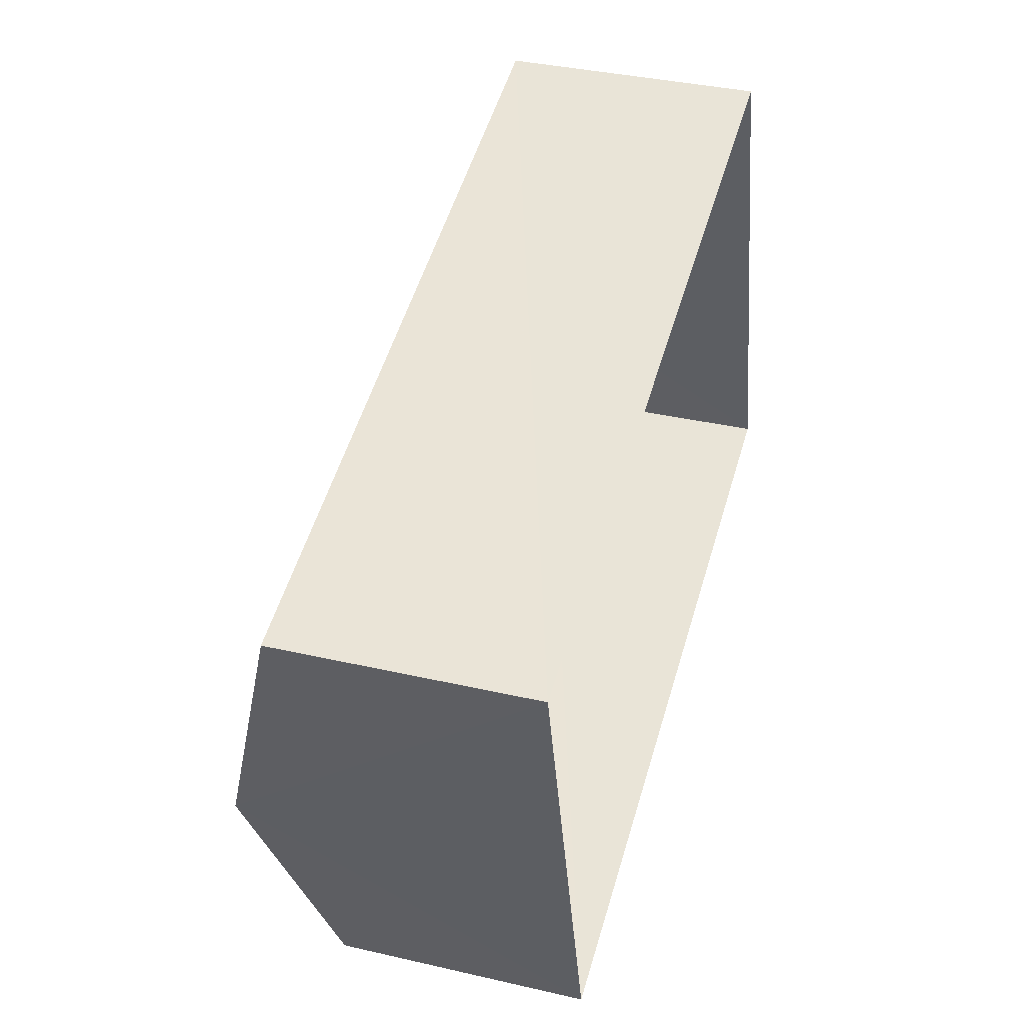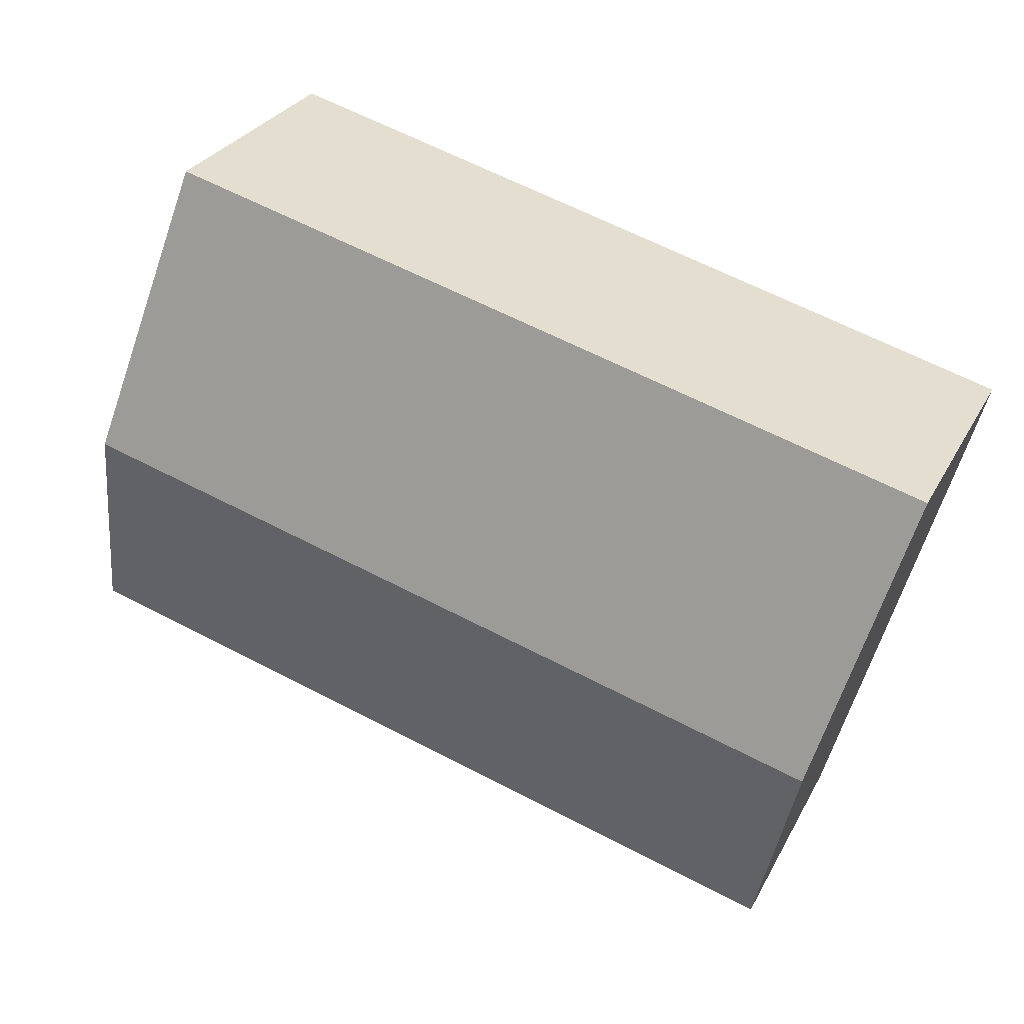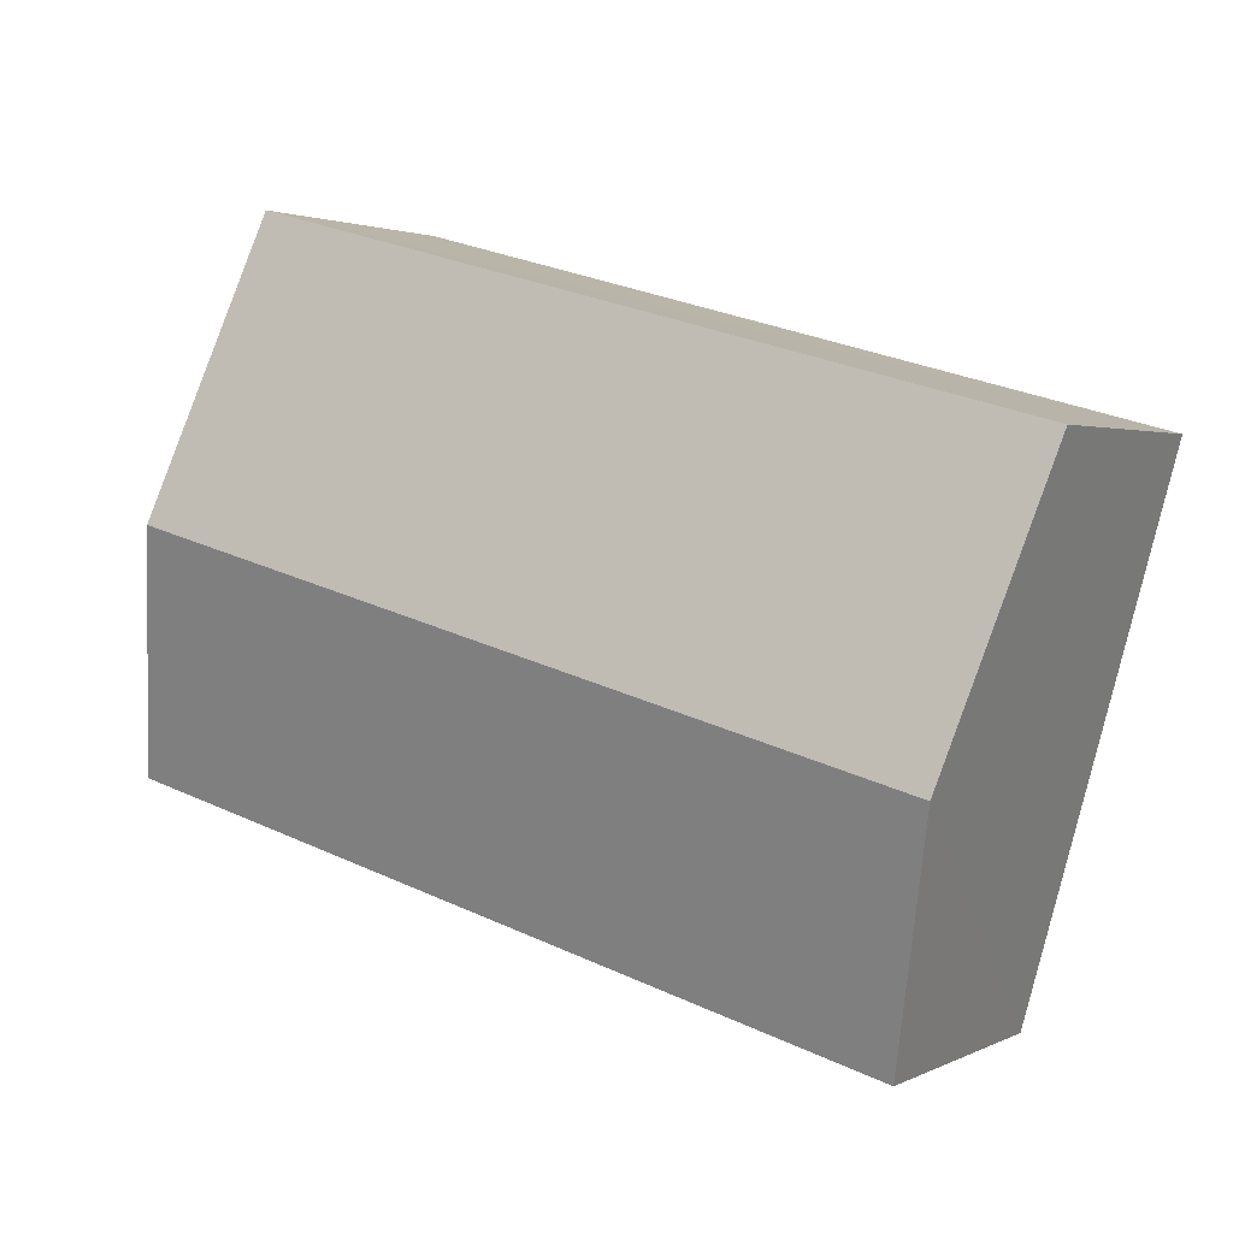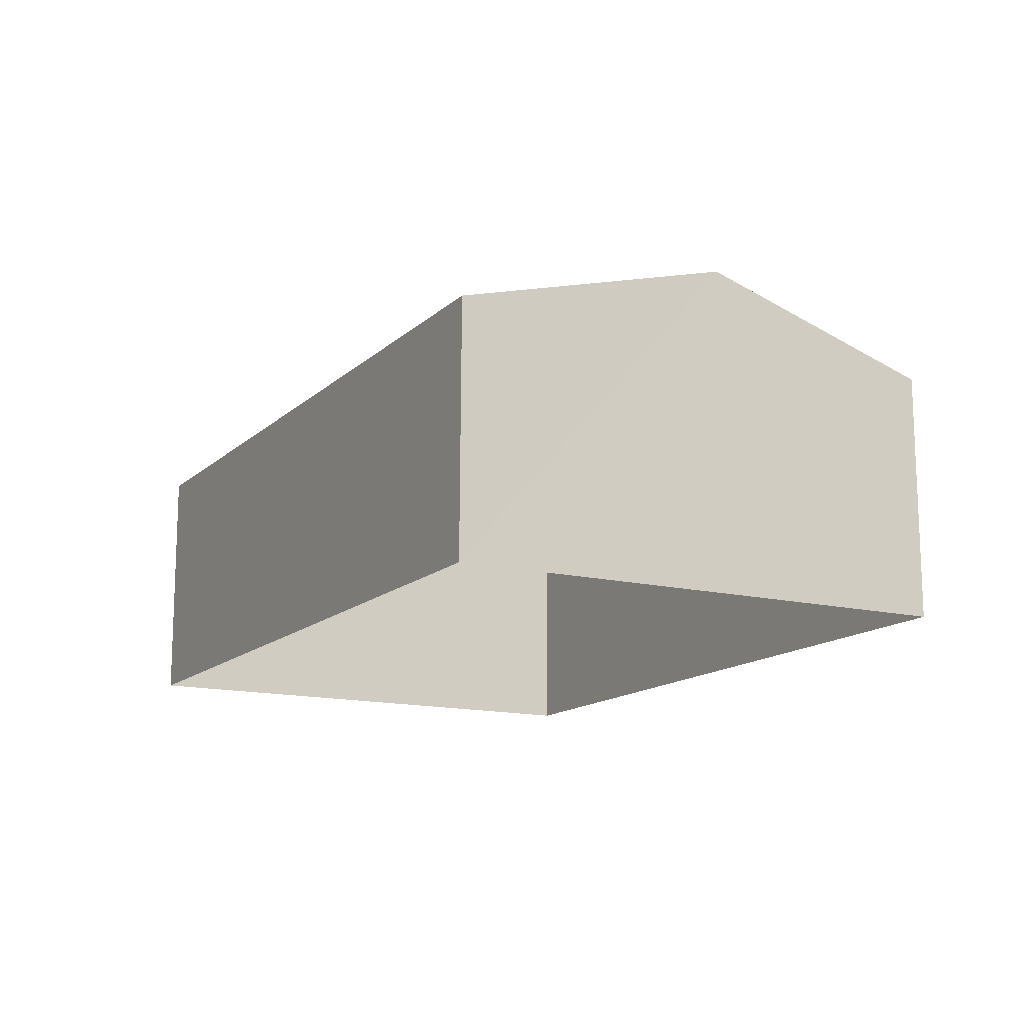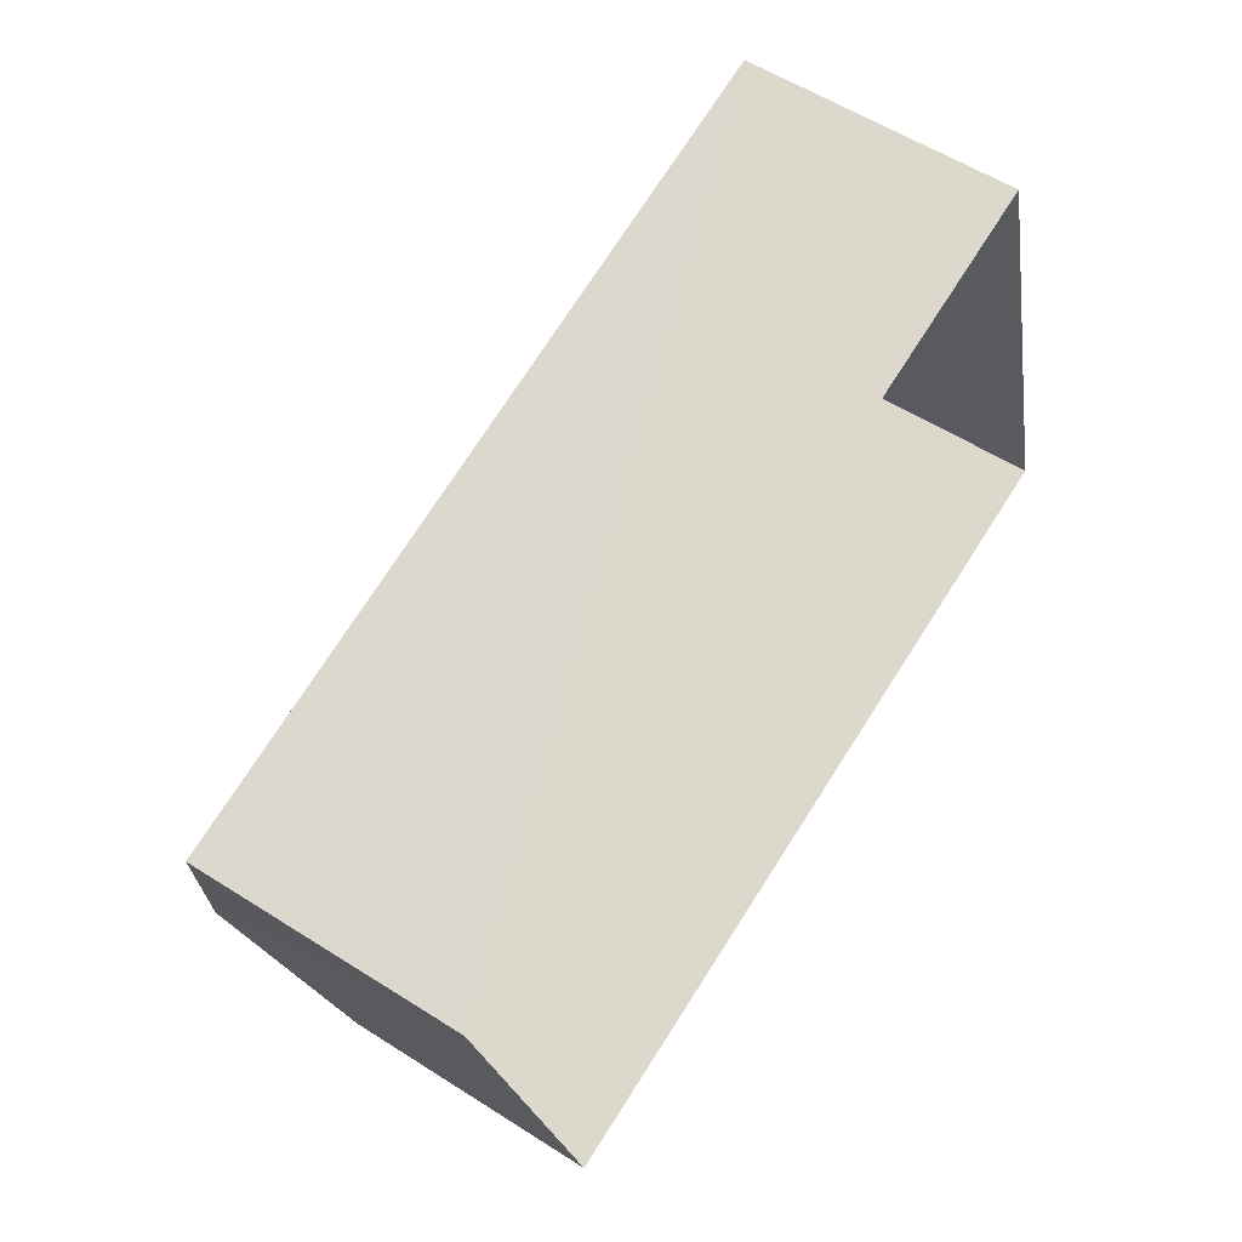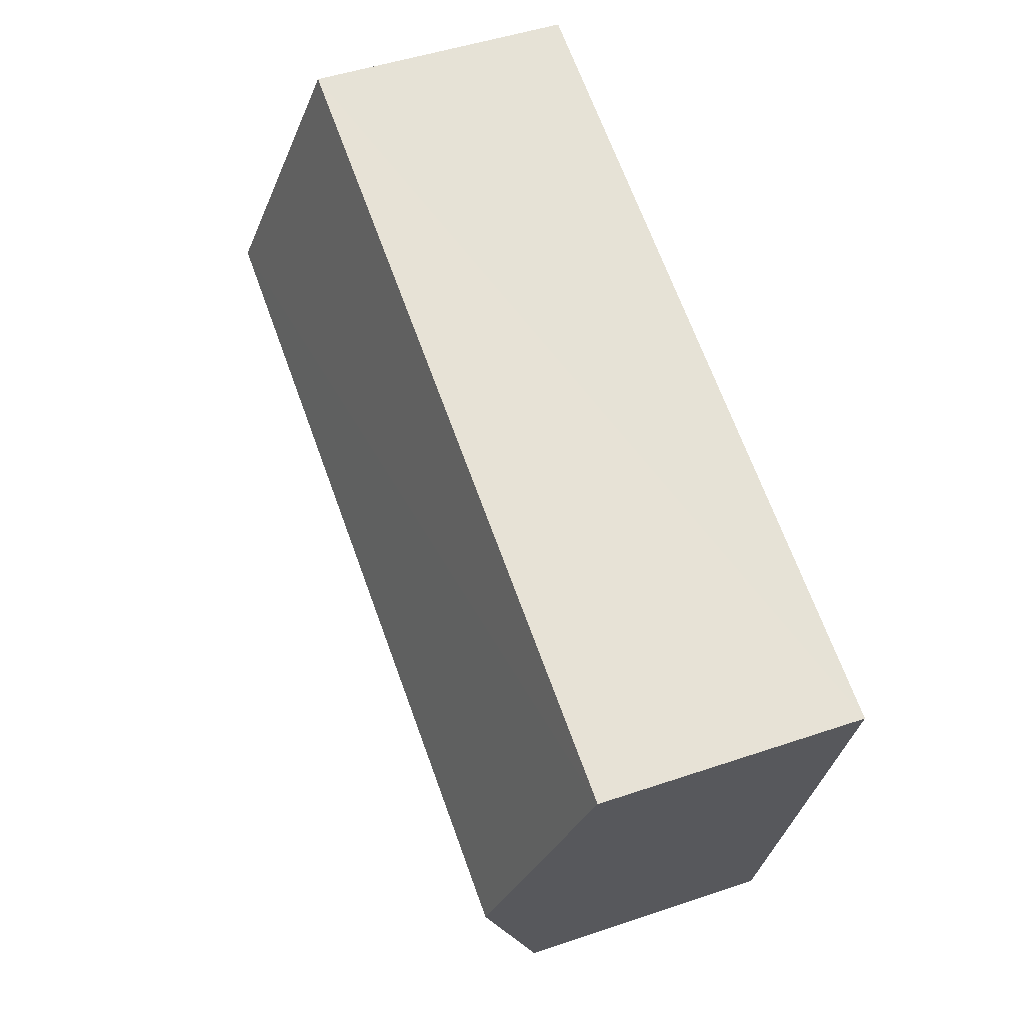
<metadata>
{"format":"obj","ext":"obj","renderer":"f3d","projection":"perspective","resolution":1024,"background":"white","views":[{"elev":36.2,"azim":106.7,"up":"+Y"},{"elev":29.2,"azim":23.5,"up":"+Y"},{"elev":2.0,"azim":30.9,"up":"+Y"},{"elev":-14.2,"azim":-133.6,"up":"+Z"},{"elev":55.7,"azim":124.0,"up":"+Y"},{"elev":50.6,"azim":69.5,"up":"+Y"}]}
</metadata>
<code>
v -3.12e+05 4.285e+04 21.69
v -3.12e+05 4.286e+04 21.69
v -3.12e+05 4.286e+04 21.69
v -3.12e+05 4.285e+04 21.69
v -3.12e+05 4.286e+04 24.91
v -3.12e+05 4.286e+04 24.91
v -3.12e+05 4.286e+04 25.88
v -3.12e+05 4.285e+04 25.88
v -3.12e+05 4.285e+04 24.91
v -3.12e+05 4.285e+04 24.91
f 1 2 3
f 1 4 2
f 5 6 7
f 8 5 7
f 7 9 8
f 7 10 9
f 6 2 7
f 2 4 7
f 4 10 7
f 6 3 2
f 6 5 3
f 9 1 8
f 1 3 8
f 3 5 8
f 10 4 1
f 9 10 1

</code>
